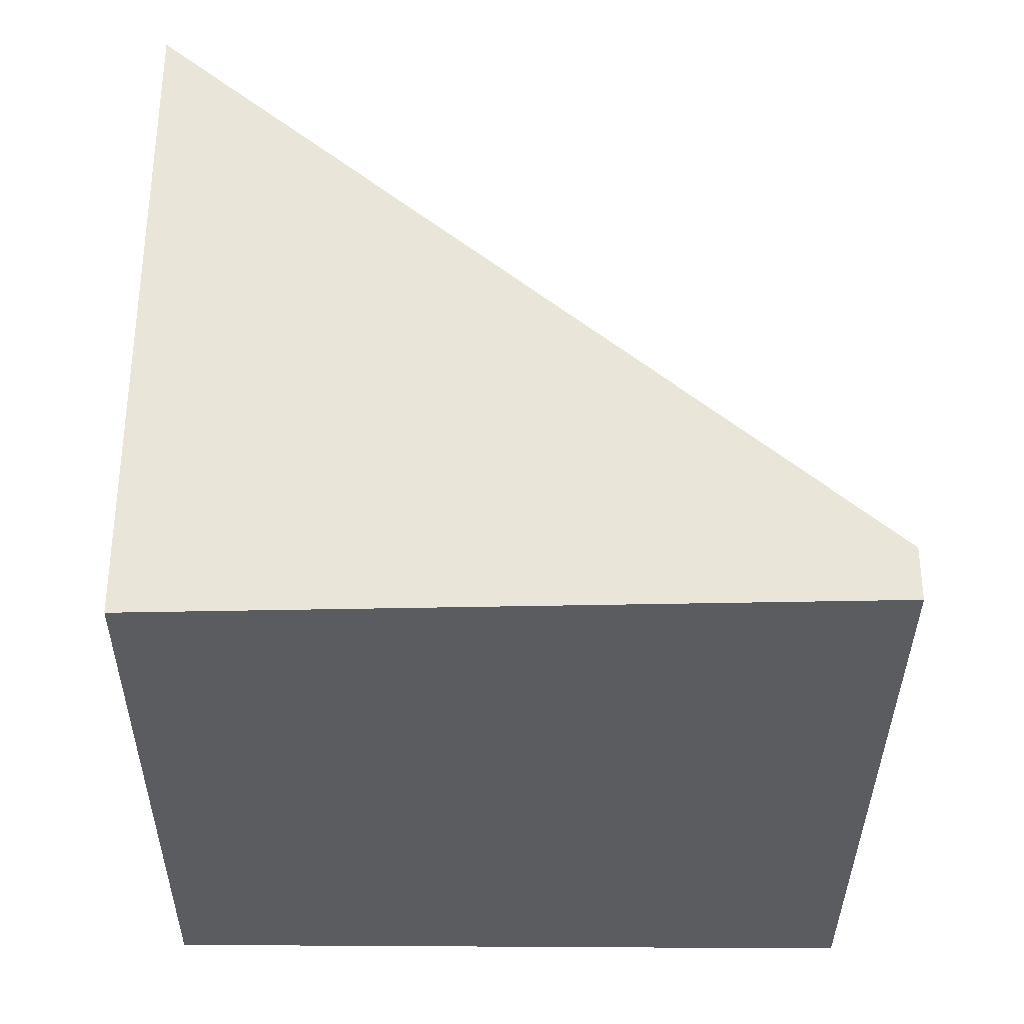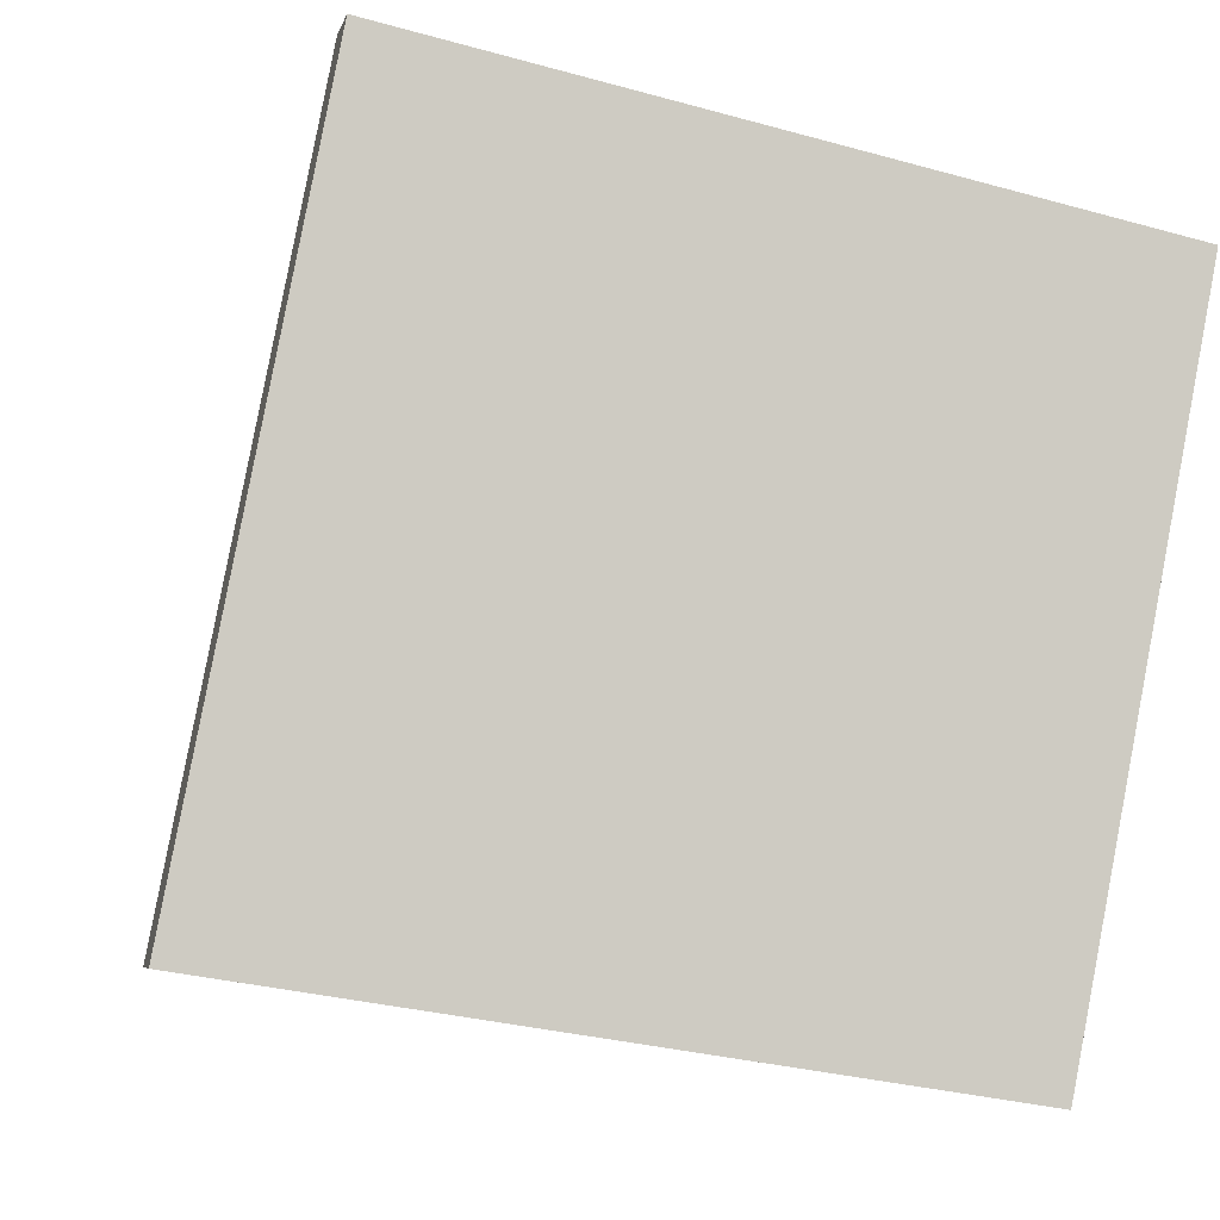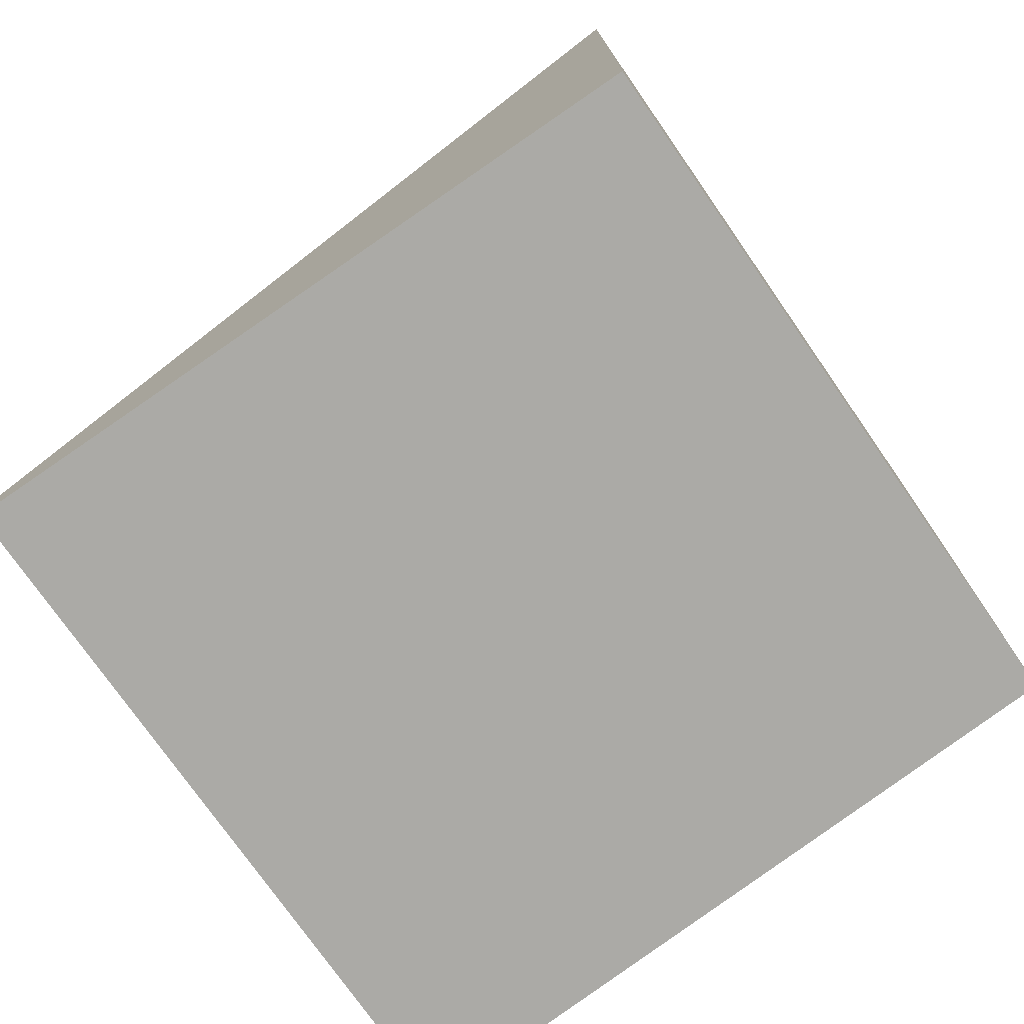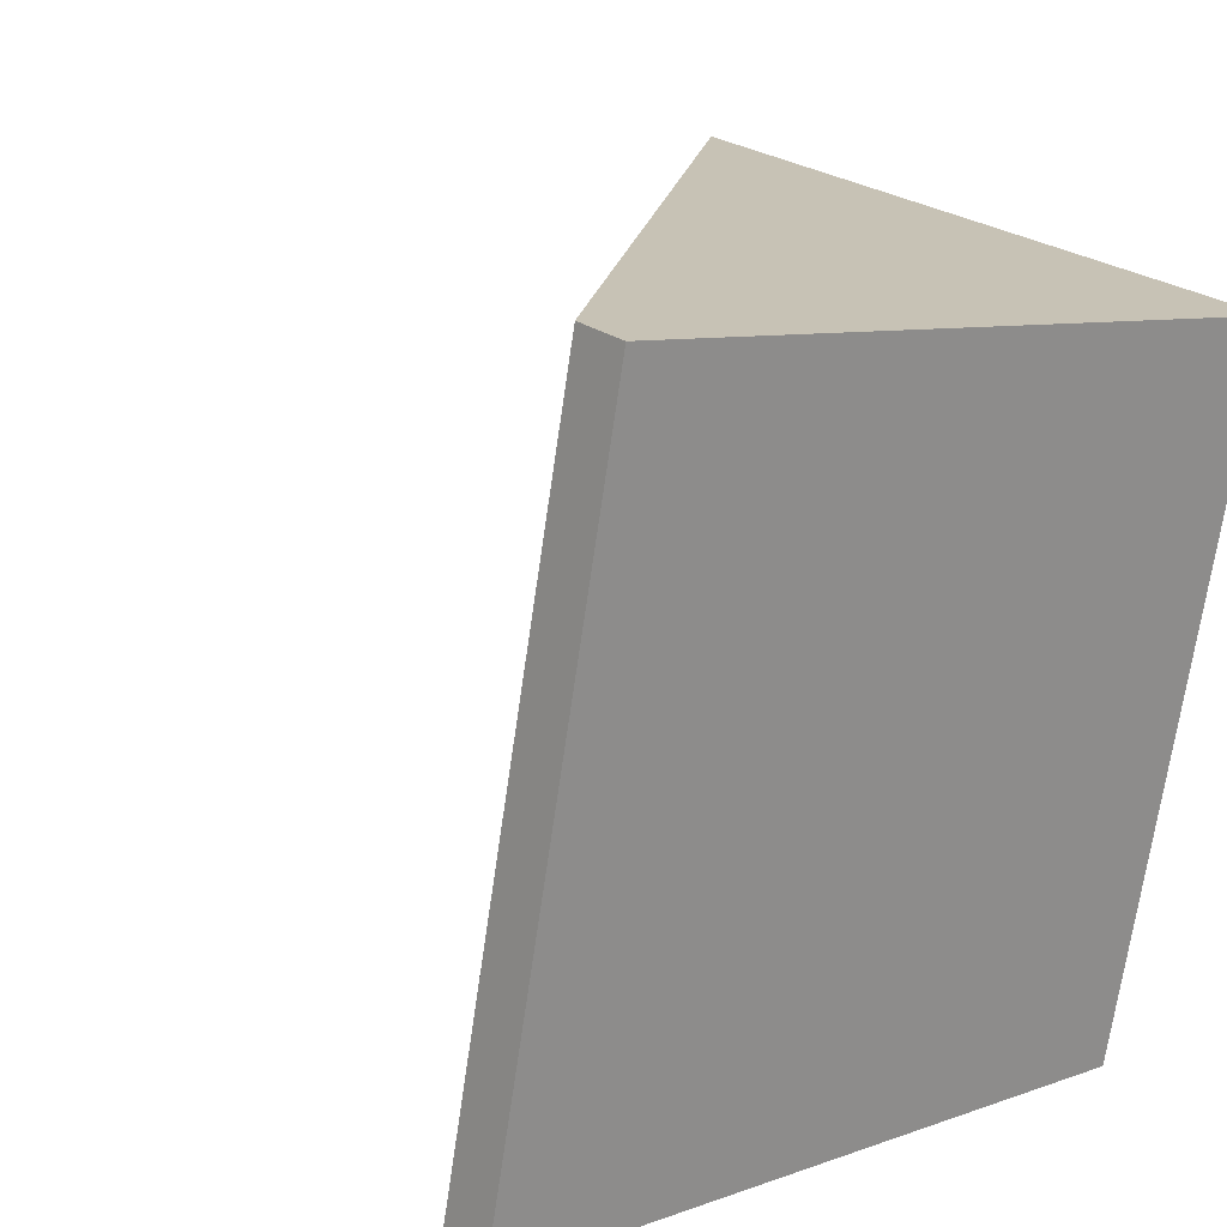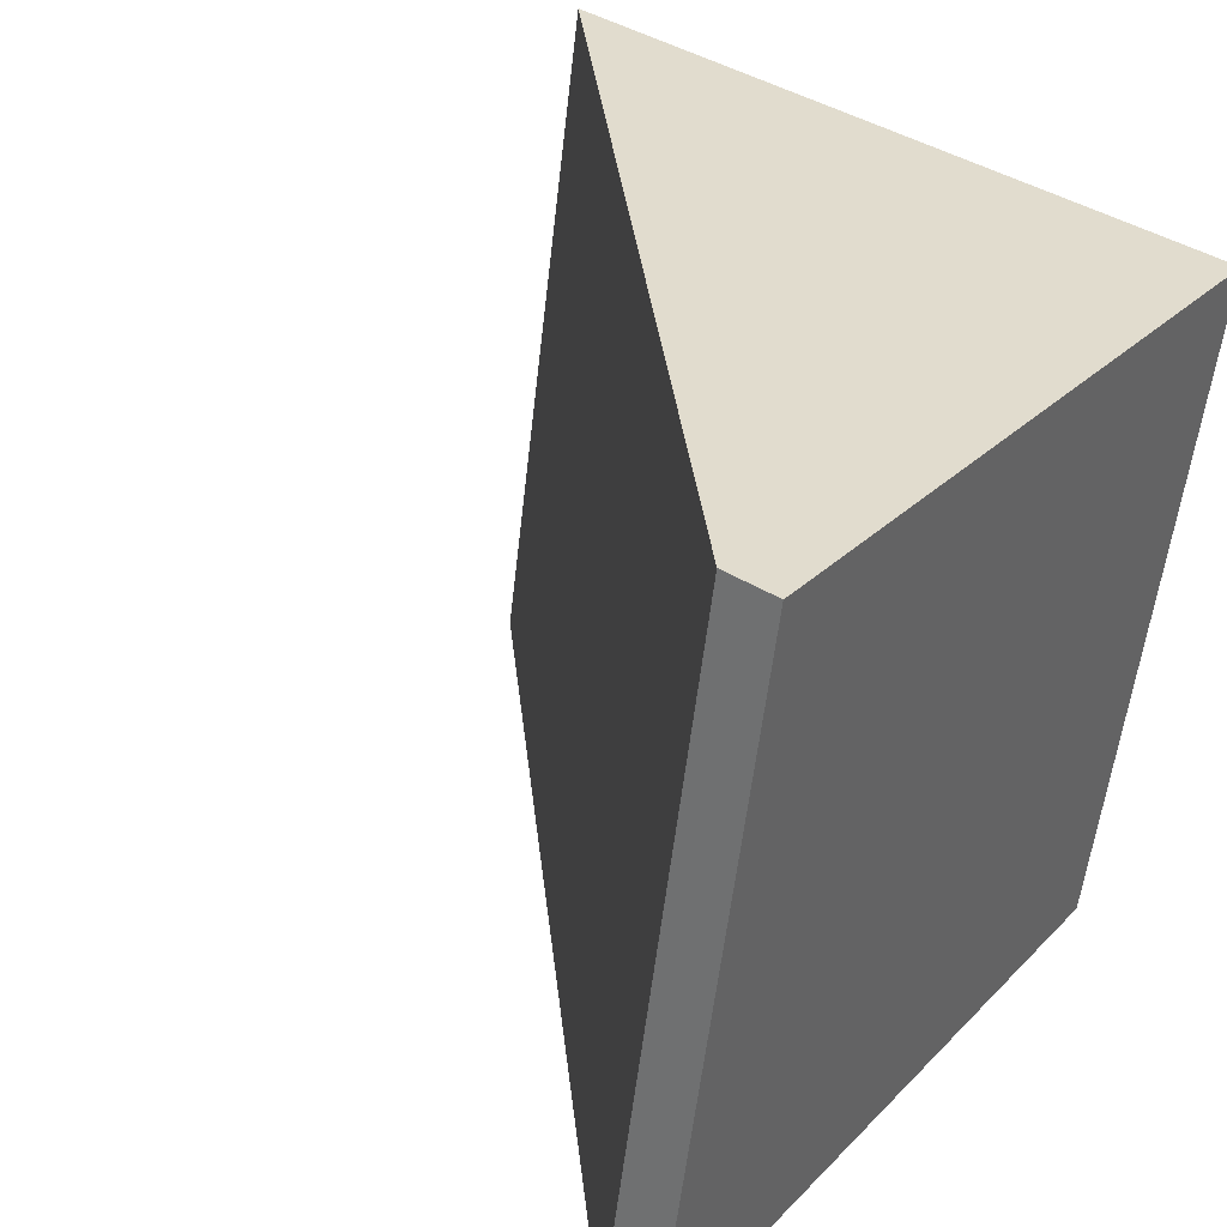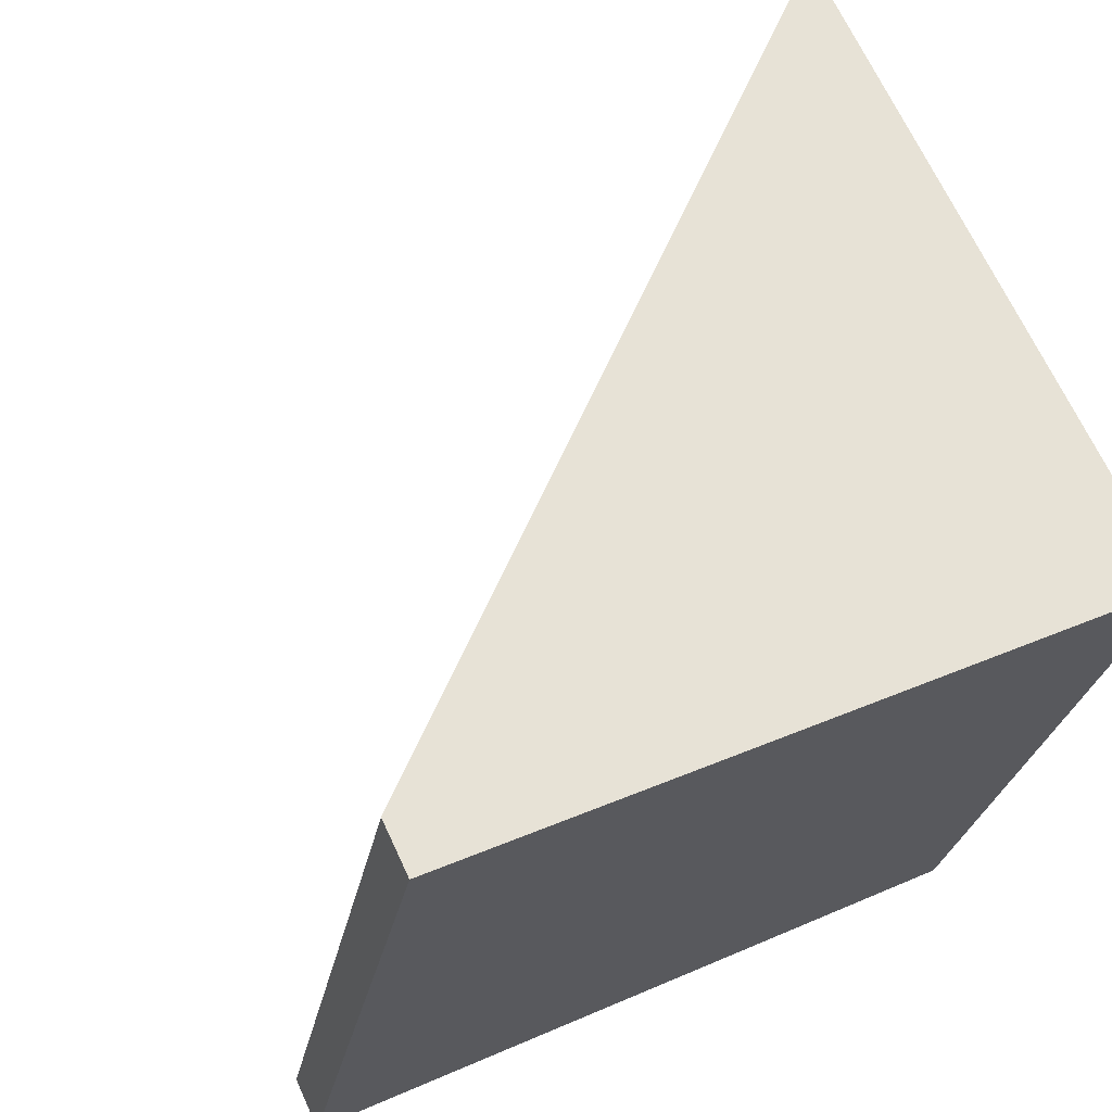
<metadata>
{"format":"obj","ext":"obj","renderer":"f3d","projection":"perspective","resolution":1024,"background":"white","views":[{"elev":-34.2,"azim":-169.3,"up":"+Y"},{"elev":-5.5,"azim":-12.9,"up":"+Z"},{"elev":-75.9,"azim":46.0,"up":"+Y"},{"elev":25.1,"azim":-40.3,"up":"+Z"},{"elev":42.8,"azim":-54.0,"up":"+Z"},{"elev":67.9,"azim":-24.8,"up":"+Z"}]}
</metadata>
<code>
v  4.11 4.017 -0.65
v  0.804 0.316 4.163
v  4.902 4.037 3.331
v  0 0.316 1.935e-17
v  4.11 3.98e-17 -0.65
v  0 0 0
v  0.804 -2.549e-16 4.163
v  4.902 -2.04e-16 3.331
g defaultobject
f 1 2 3
f 2 1 4
f 5 4 1
f 4 5 6
f 6 2 4
f 2 6 7
f 2 8 3
f 8 2 7
f 8 1 3
f 1 8 5
f 5 7 6
f 7 5 8

</code>
